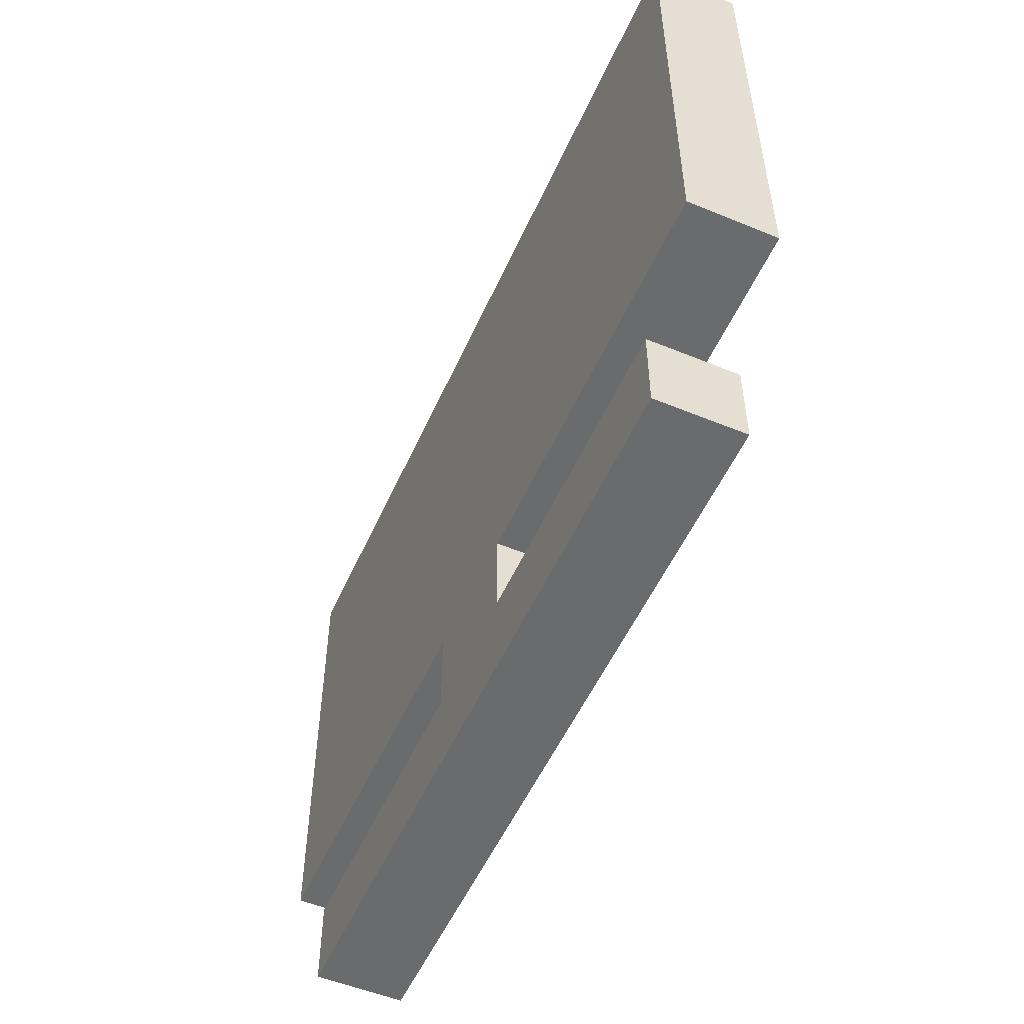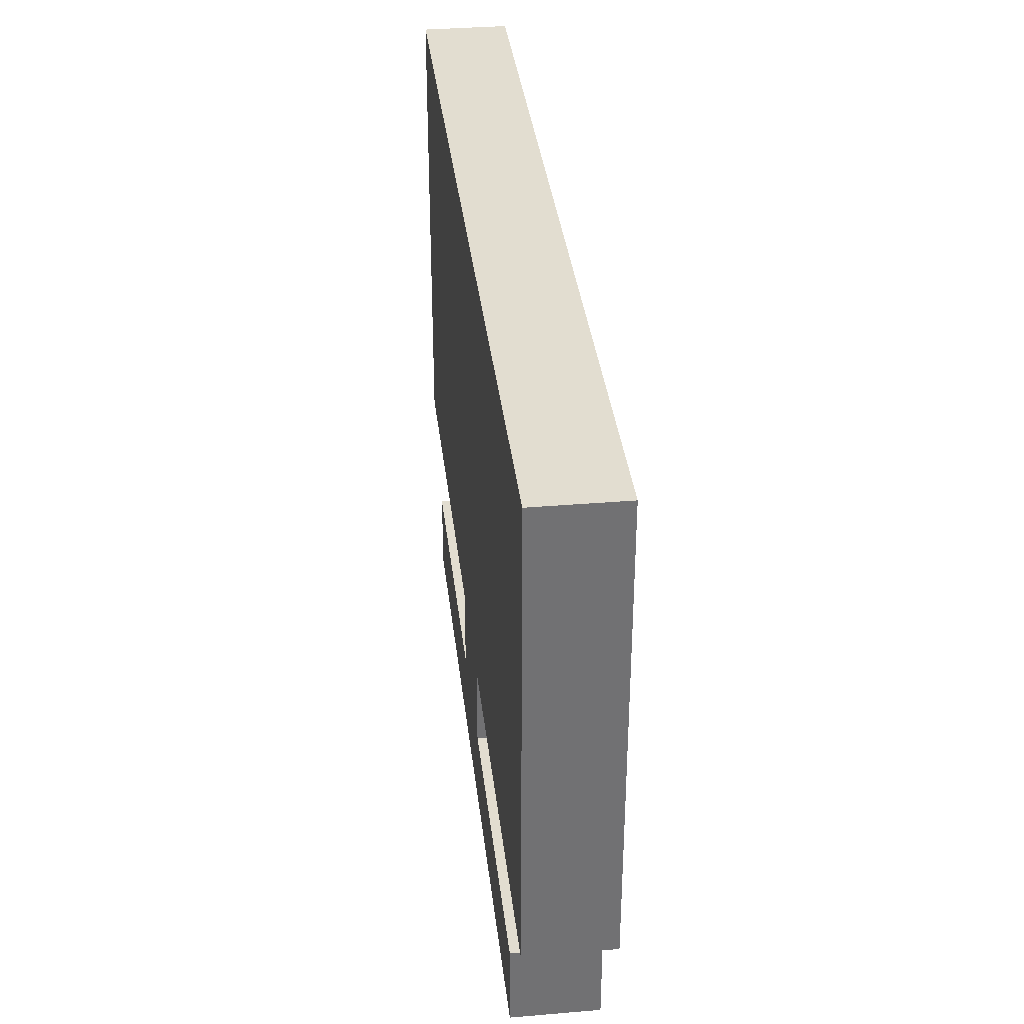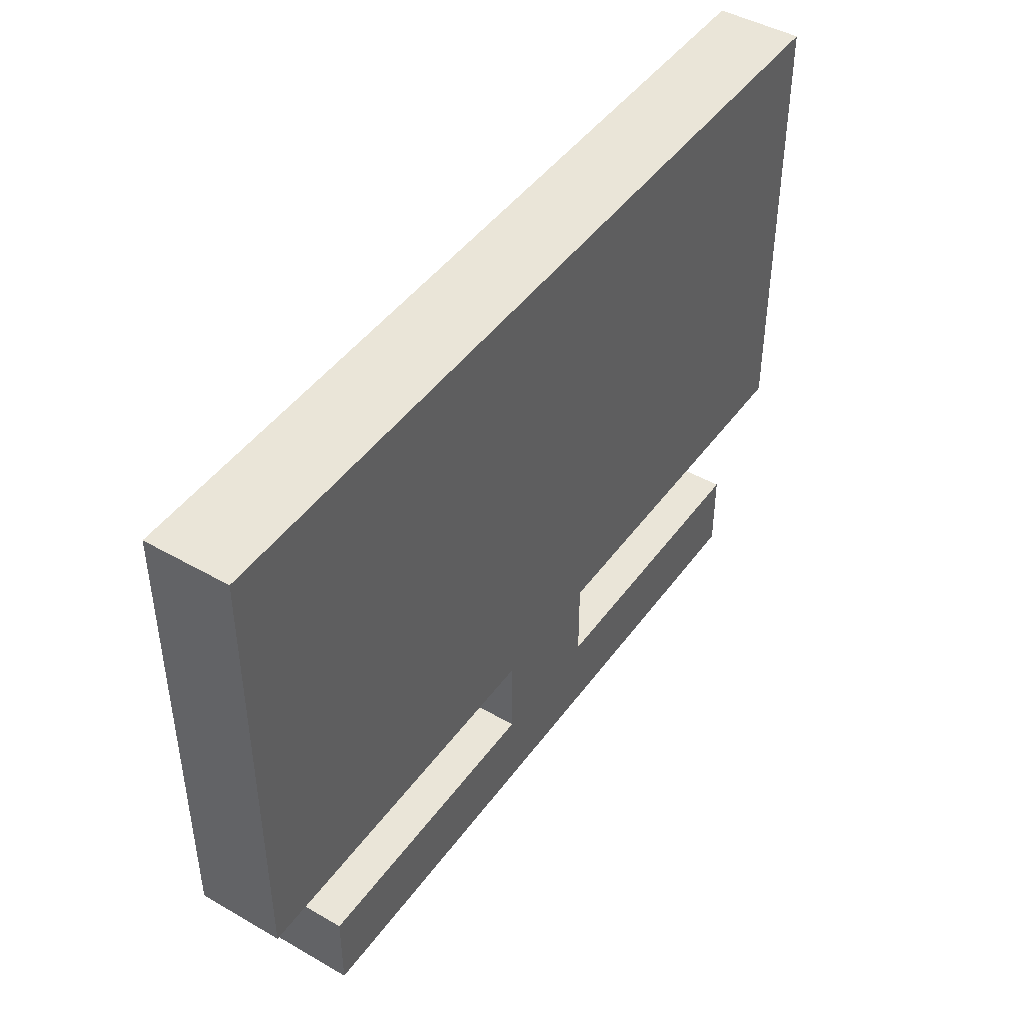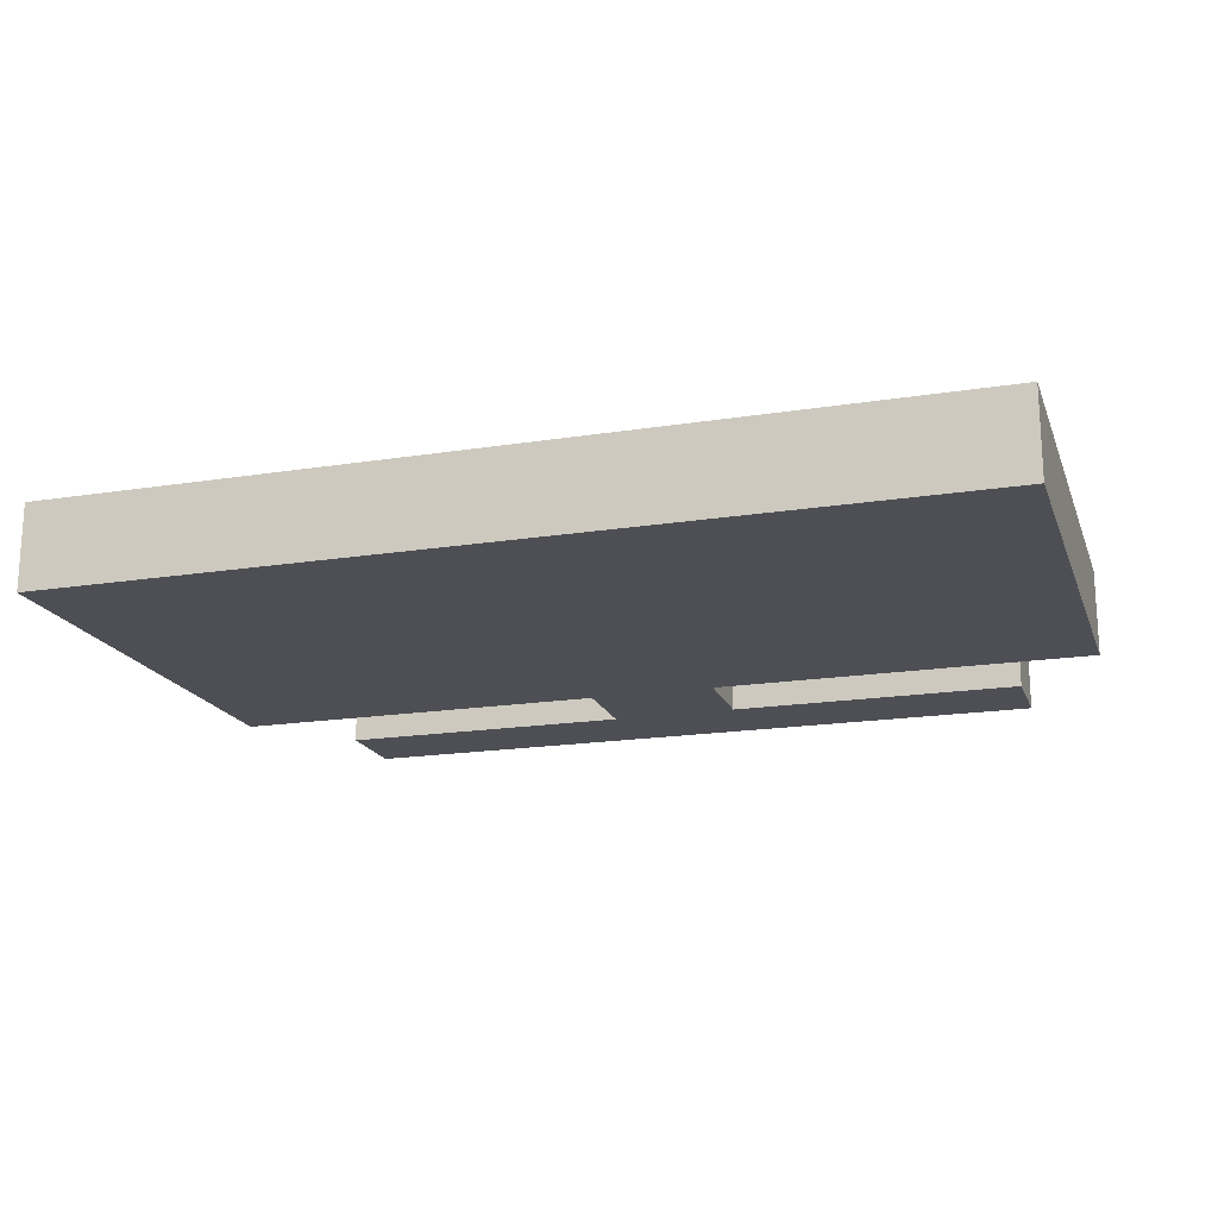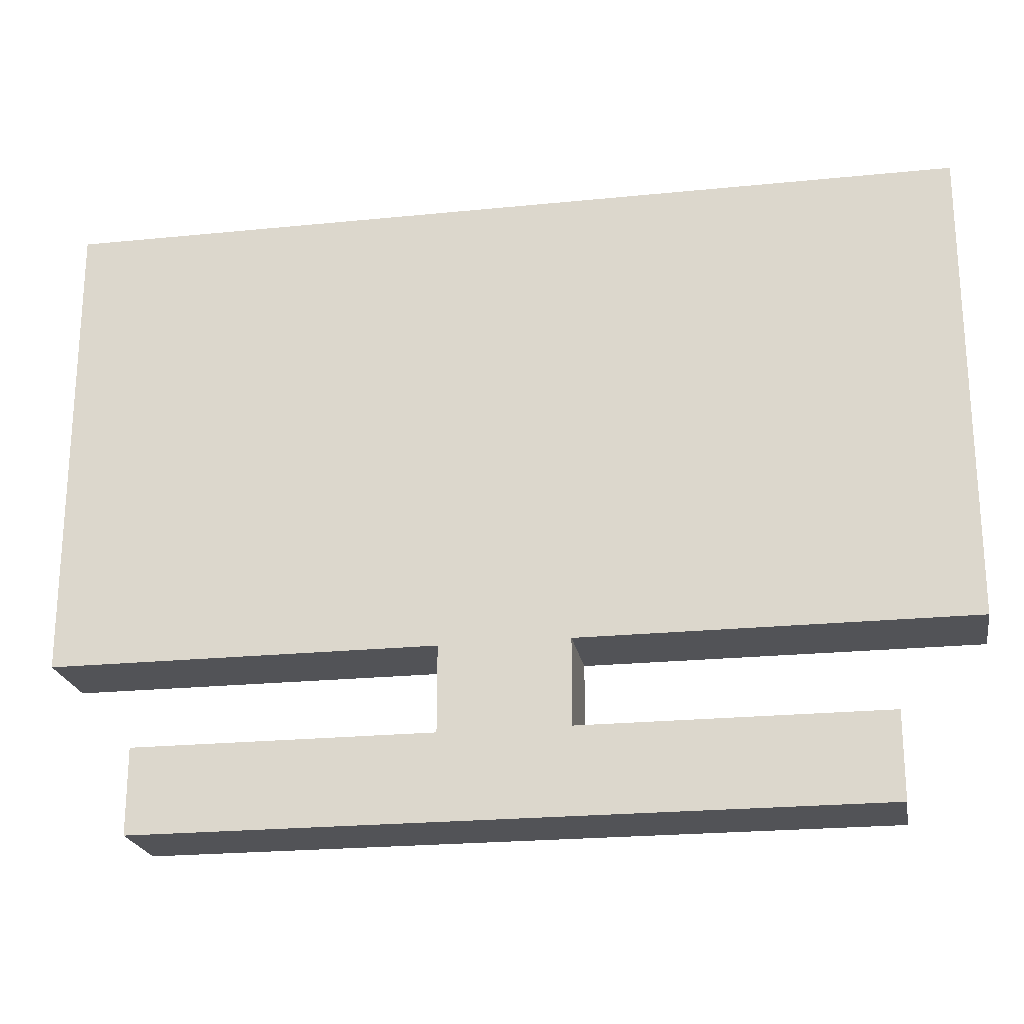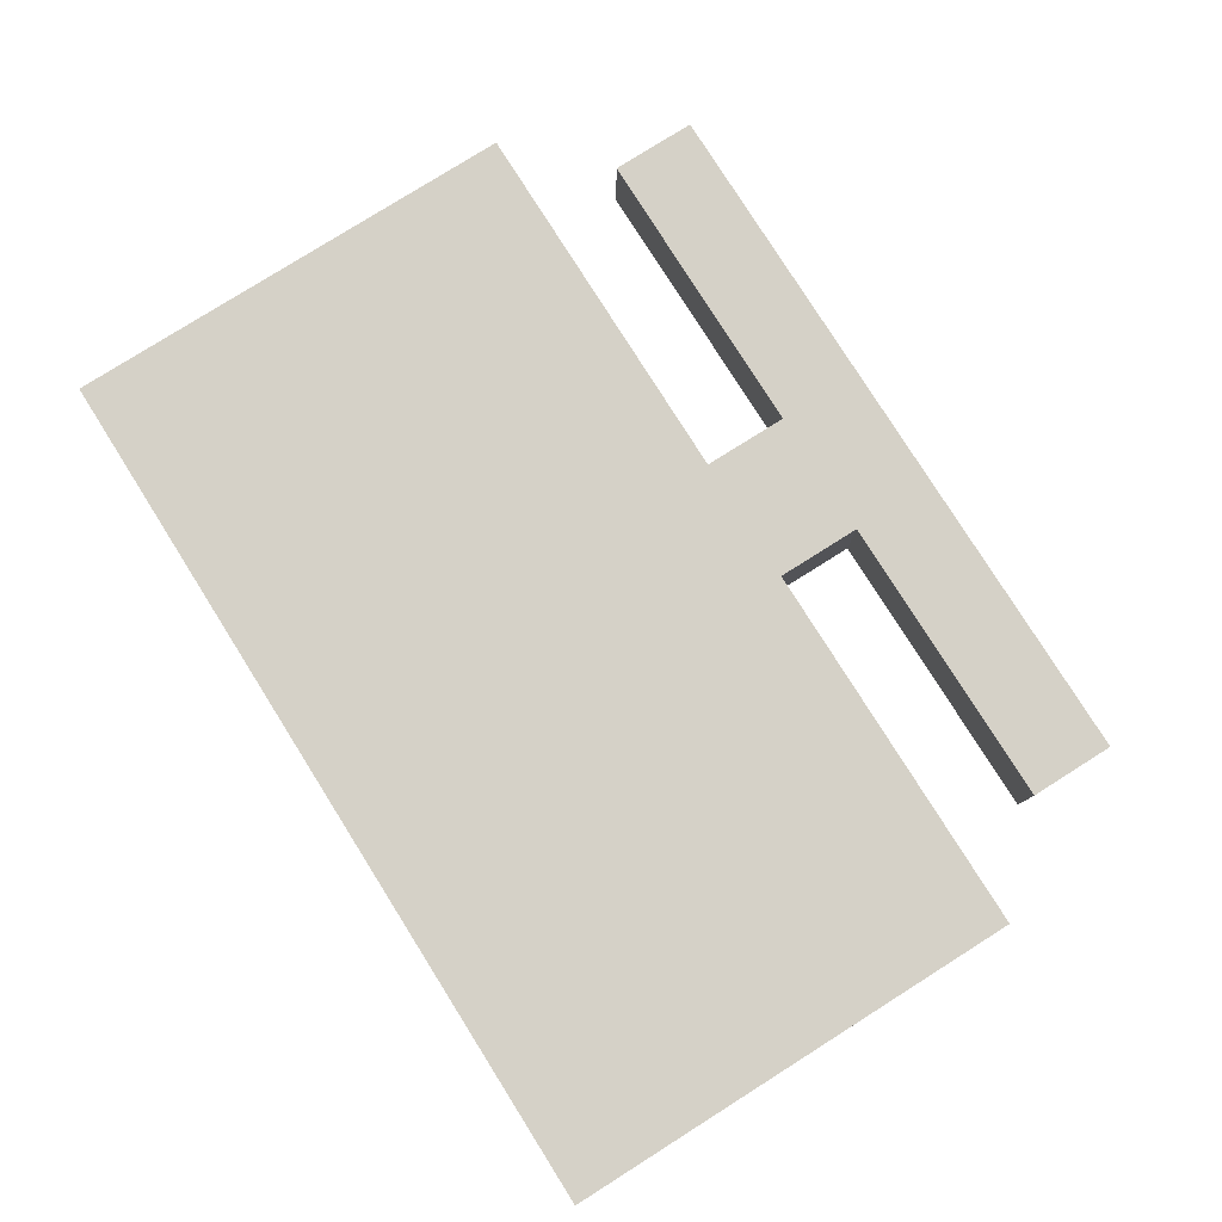
<metadata>
{"format":"obj","ext":"obj","renderer":"f3d","projection":"perspective","resolution":1024,"background":"white","views":[{"elev":-53.2,"azim":66.2,"up":"+Y"},{"elev":35.1,"azim":83.6,"up":"+Y"},{"elev":45.1,"azim":-56.4,"up":"+Y"},{"elev":-18.3,"azim":-163.0,"up":"+Z"},{"elev":-22.3,"azim":-170.1,"up":"+Y"},{"elev":79.3,"azim":-122.2,"up":"+Z"}]}
</metadata>
<code>
g tv:trump
v -10.5 4 1
v -10.5 4 -1
v -10.5 15 1
v -10.5 15 -1
v -8.5 0 1
v -8.5 0 -1
v -8.5 2 1
v -8.5 2 -1
v -1.5 2 1
v -1.5 2 -1
v -1.5 4 1
v -1.5 4 -1
v 1.5 2 1
v 1.5 2 -1
v 1.5 4 1
v 1.5 4 -1
v 8.5 0 1
v 8.5 0 -1
v 8.5 2 1
v 8.5 2 -1
v 10.5 4 1
v 10.5 4 -1
v 10.5 15 1
v 10.5 15 -1
v -10.5 4 1
v -10.5 15 1
v -8.5 0 1
v -8.5 2 1
v -1.5 2 1
v -1.5 4 1
v 1.5 2 1
v 1.5 4 1
v 8.5 0 1
v 8.5 2 1
v 10.5 4 1
v 10.5 15 1
v -10.5 4 -1
v -10.5 15 -1
v -9.5 5 -1
v -9.5 14 -1
v -8.5 0 -1
v -8.5 2 -1
v -8.5 5 -1
v -8.5 10 -1
v -8.5 12 -1
v -8.5 14 -1
v -7.5 6 -1
v -7.5 9 -1
v -7.5 10 -1
v -7.5 11 -1
v -7.5 12 -1
v -6.5 5 -1
v -6.5 6 -1
v -6.5 7 -1
v -6.5 9 -1
v -6.5 10 -1
v -6.5 11 -1
v -6.5 12 -1
v -5.5 5 -1
v -5.5 6 -1
v -5.5 7 -1
v -5.5 8 -1
v -5.5 9 -1
v -5.5 10 -1
v -5.5 11 -1
v -5.5 12 -1
v -5.5 13 -1
v -4.5 6 -1
v -4.5 7 -1
v -4.5 8 -1
v -4.5 9 -1
v -4.5 10 -1
v -4.5 11 -1
v -4.5 13 -1
v -4.5 14 -1
v -3.5 5 -1
v -3.5 6 -1
v -3.5 7 -1
v -3.5 8 -1
v -3.5 9 -1
v -2.5 5 -1
v -2.5 6 -1
v -2.5 7 -1
v -2.5 8 -1
v -1.5 2 -1
v -1.5 4 -1
v -1.5 6 -1
v -1.5 7 -1
v -1.5 8 -1
v -1.5 9 -1
v -0.5 6 -1
v -0.5 8 -1
v 0.5 5 -1
v 0.5 6 -1
v 0.5 9 -1
v 1.5 2 -1
v 1.5 4 -1
v 1.5 6 -1
v 1.5 9 -1
v 1.5 10 -1
v 1.5 12 -1
v 1.5 13 -1
v 2.5 5 -1
v 2.5 6 -1
v 2.5 9 -1
v 2.5 10 -1
v 2.5 12 -1
v 2.5 13 -1
v 2.5 14 -1
v 3.5 5 -1
v 3.5 6 -1
v 3.5 9 -1
v 3.5 10 -1
v 4.5 6 -1
v 4.5 9 -1
v 4.5 10 -1
v 4.5 13 -1
v 4.5 14 -1
v 5.5 8 -1
v 5.5 9 -1
v 5.5 10 -1
v 5.5 12 -1
v 5.5 13 -1
v 6.5 5 -1
v 6.5 6 -1
v 6.5 8 -1
v 6.5 9 -1
v 6.5 10 -1
v 6.5 12 -1
v 7.5 8 -1
v 7.5 9 -1
v 8.5 0 -1
v 8.5 2 -1
v 8.5 6 -1
v 8.5 8 -1
v 9.5 5 -1
v 9.5 14 -1
v 10.5 4 -1
v 10.5 15 -1
v -8.5 0 1
v 8.5 0 1
v -8.5 0 -1
v 8.5 0 -1
v -10.5 4 1
v -1.5 4 1
v 1.5 4 1
v 10.5 4 1
v -10.5 4 -1
v -1.5 4 -1
v 1.5 4 -1
v 10.5 4 -1
v -8.5 2 1
v -1.5 2 1
v 1.5 2 1
v 8.5 2 1
v -8.5 2 -1
v -1.5 2 -1
v 1.5 2 -1
v 8.5 2 -1
v -10.5 15 1
v 10.5 15 1
v -10.5 15 -1
v 10.5 15 -1
f 3 2 1
f 4 2 3
f 7 6 5
f 8 6 7
f 11 10 9
f 12 10 11
f 13 14 15
f 15 14 16
f 17 18 19
f 19 18 20
f 21 22 23
f 23 22 24
f 29 28 27
f 30 26 25
f 31 29 27
f 31 30 29
f 32 26 30
f 32 30 31
f 33 31 27
f 34 31 33
f 35 26 32
f 36 26 35
f 37 38 39
f 39 38 40
f 37 39 43
f 39 40 43
f 43 40 44
f 44 40 45
f 40 38 46
f 45 40 46
f 43 44 47
f 47 44 48
f 44 45 49
f 48 44 49
f 49 45 50
f 45 46 51
f 50 45 51
f 37 43 52
f 43 47 52
f 47 48 53
f 52 47 53
f 53 48 54
f 49 50 55
f 54 48 55
f 48 49 55
f 55 50 56
f 50 51 57
f 56 50 57
f 51 46 58
f 57 51 58
f 37 52 59
f 52 53 59
f 53 54 60
f 59 53 60
f 54 55 61
f 60 54 61
f 61 55 62
f 55 56 63
f 62 55 63
f 56 57 64
f 63 56 64
f 57 58 64
f 64 58 65
f 58 46 66
f 65 58 66
f 66 46 67
f 60 61 68
f 59 60 68
f 61 62 69
f 68 61 69
f 62 63 70
f 69 62 70
f 63 64 71
f 70 63 71
f 64 65 72
f 71 64 72
f 66 67 73
f 72 65 73
f 65 66 73
f 67 46 74
f 73 67 74
f 46 38 75
f 74 46 75
f 37 59 76
f 59 68 76
f 68 69 77
f 76 68 77
f 69 70 78
f 77 69 78
f 70 71 79
f 78 70 79
f 73 74 80
f 79 71 80
f 74 75 80
f 72 73 80
f 71 72 80
f 37 76 81
f 76 77 81
f 77 78 82
f 81 77 82
f 78 79 83
f 82 78 83
f 79 80 83
f 83 80 84
f 41 42 85
f 37 81 86
f 81 82 87
f 82 83 87
f 83 84 88
f 87 83 88
f 84 80 89
f 88 84 89
f 80 75 90
f 89 80 90
f 87 88 91
f 88 89 91
f 81 87 91
f 89 90 92
f 91 89 92
f 81 91 93
f 85 86 93
f 86 81 93
f 91 92 94
f 93 91 94
f 90 75 95
f 94 92 95
f 92 90 95
f 93 94 96
f 41 85 96
f 94 95 96
f 85 93 96
f 96 95 97
f 97 95 98
f 95 75 99
f 98 95 99
f 99 75 100
f 100 75 101
f 101 75 102
f 97 98 103
f 98 99 104
f 103 98 104
f 99 100 105
f 104 99 105
f 100 101 106
f 105 100 106
f 101 102 107
f 106 101 107
f 102 75 108
f 107 102 108
f 75 38 109
f 108 75 109
f 97 103 110
f 103 104 110
f 104 105 110
f 110 105 111
f 105 106 112
f 111 105 112
f 106 107 113
f 112 106 113
f 111 112 114
f 110 111 114
f 112 113 115
f 114 112 115
f 113 107 116
f 115 113 116
f 107 108 117
f 108 109 117
f 109 38 118
f 117 109 118
f 114 115 119
f 115 116 120
f 119 115 120
f 116 107 121
f 120 116 121
f 107 117 122
f 121 107 122
f 117 118 123
f 122 117 123
f 110 114 124
f 114 119 124
f 97 110 124
f 124 119 125
f 119 120 126
f 125 119 126
f 120 121 127
f 126 120 127
f 121 122 128
f 127 121 128
f 122 123 129
f 128 122 129
f 125 126 130
f 126 127 130
f 127 128 131
f 130 127 131
f 128 129 131
f 41 96 132
f 132 96 133
f 124 125 134
f 125 130 134
f 130 131 135
f 134 130 135
f 97 124 136
f 134 135 136
f 124 134 136
f 118 38 137
f 136 135 137
f 135 131 137
f 131 129 137
f 129 123 137
f 123 118 137
f 97 136 138
f 136 137 138
f 137 38 139
f 138 137 139
f 142 141 140
f 143 141 142
f 148 145 144
f 149 145 148
f 150 147 146
f 151 147 150
f 152 153 156
f 156 153 157
f 154 155 158
f 158 155 159
f 160 161 162
f 162 161 163

</code>
